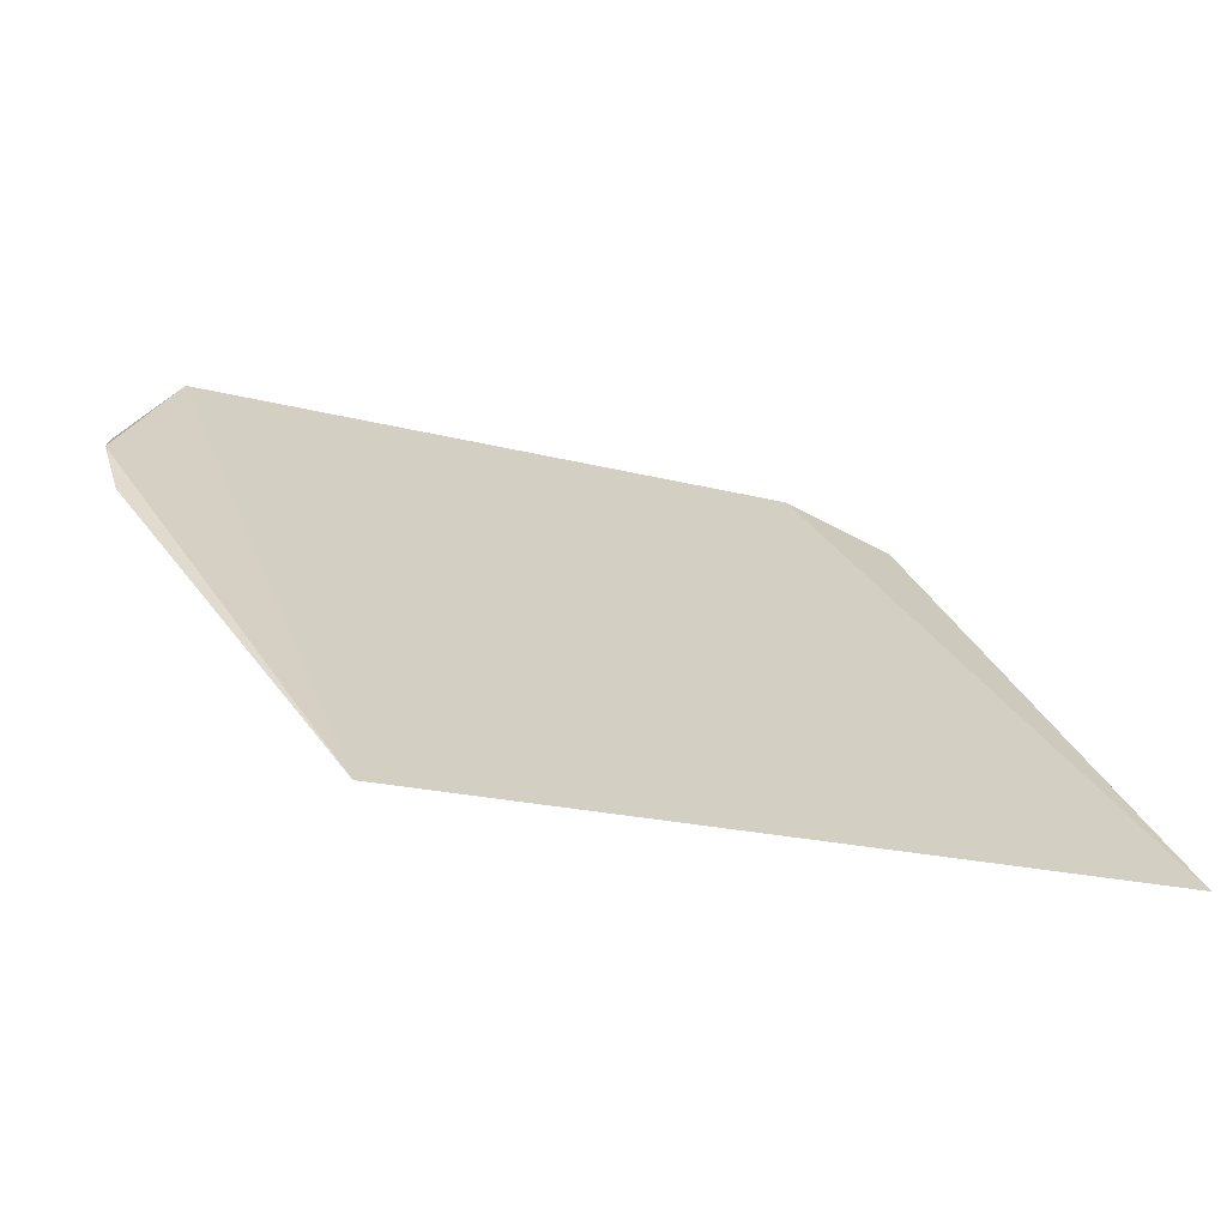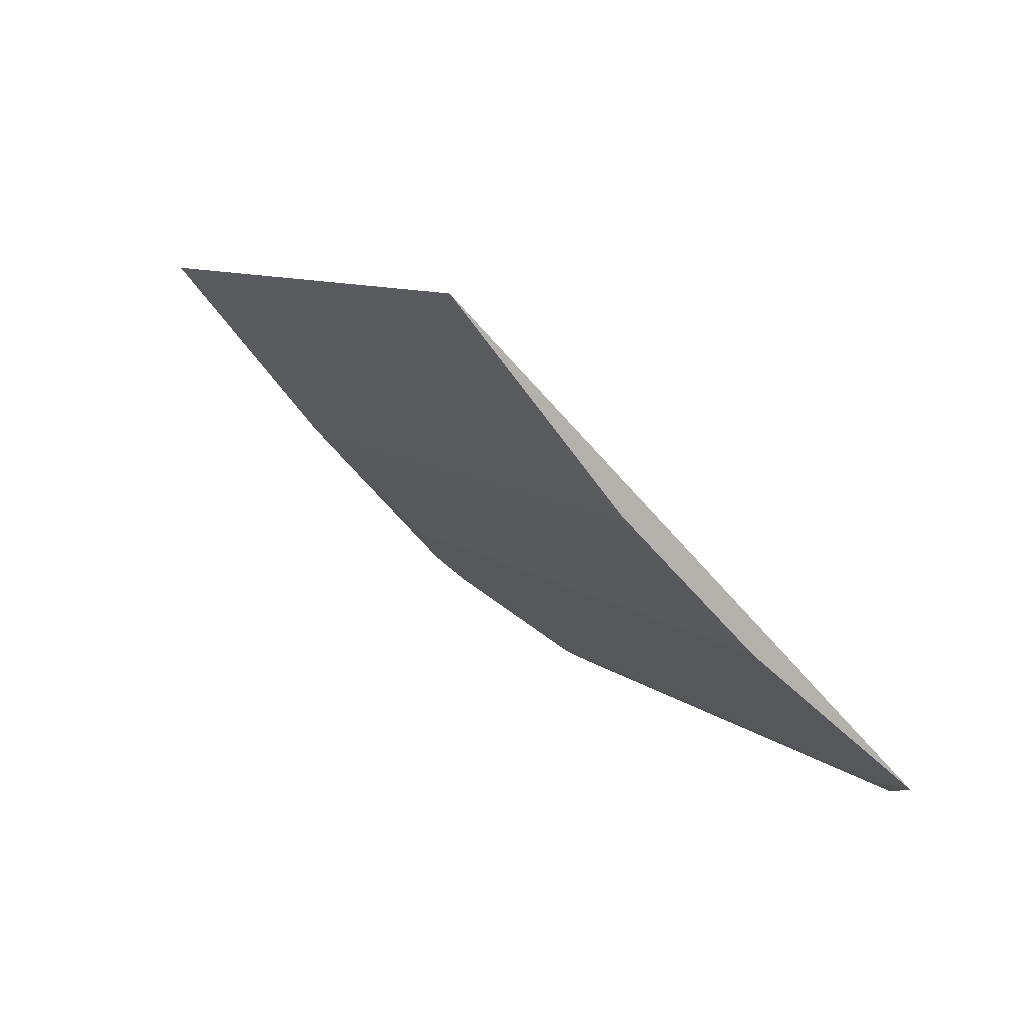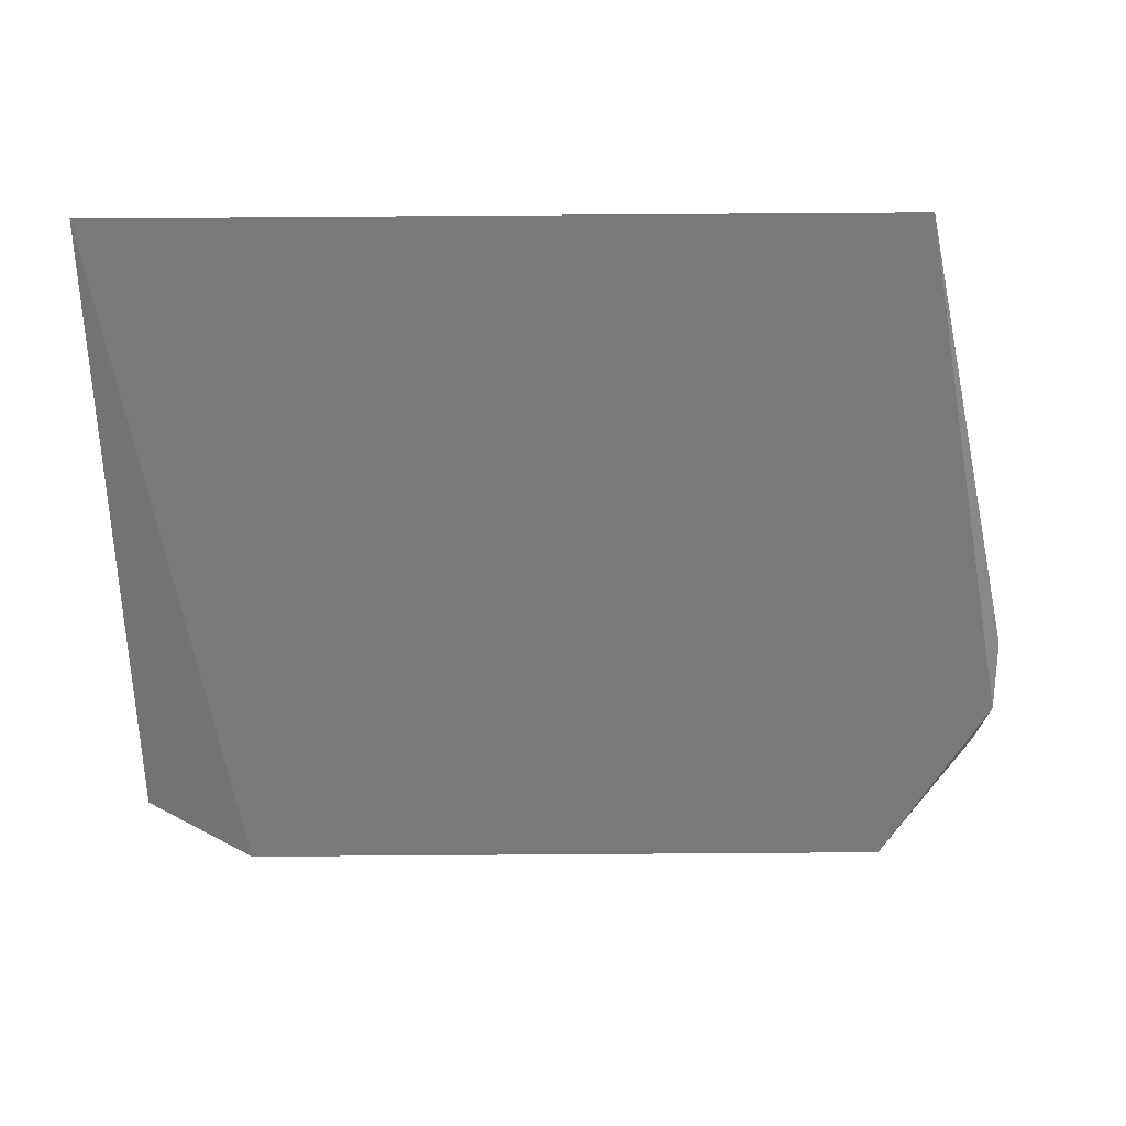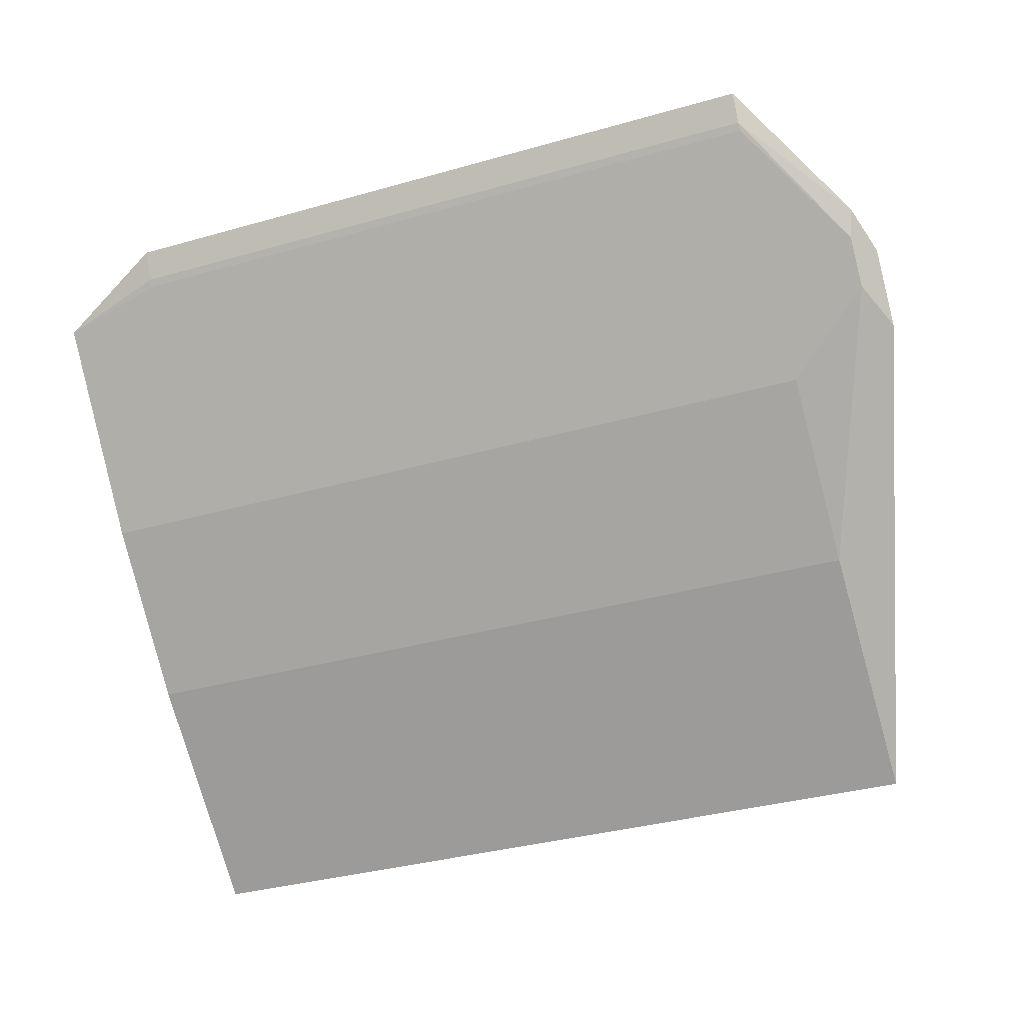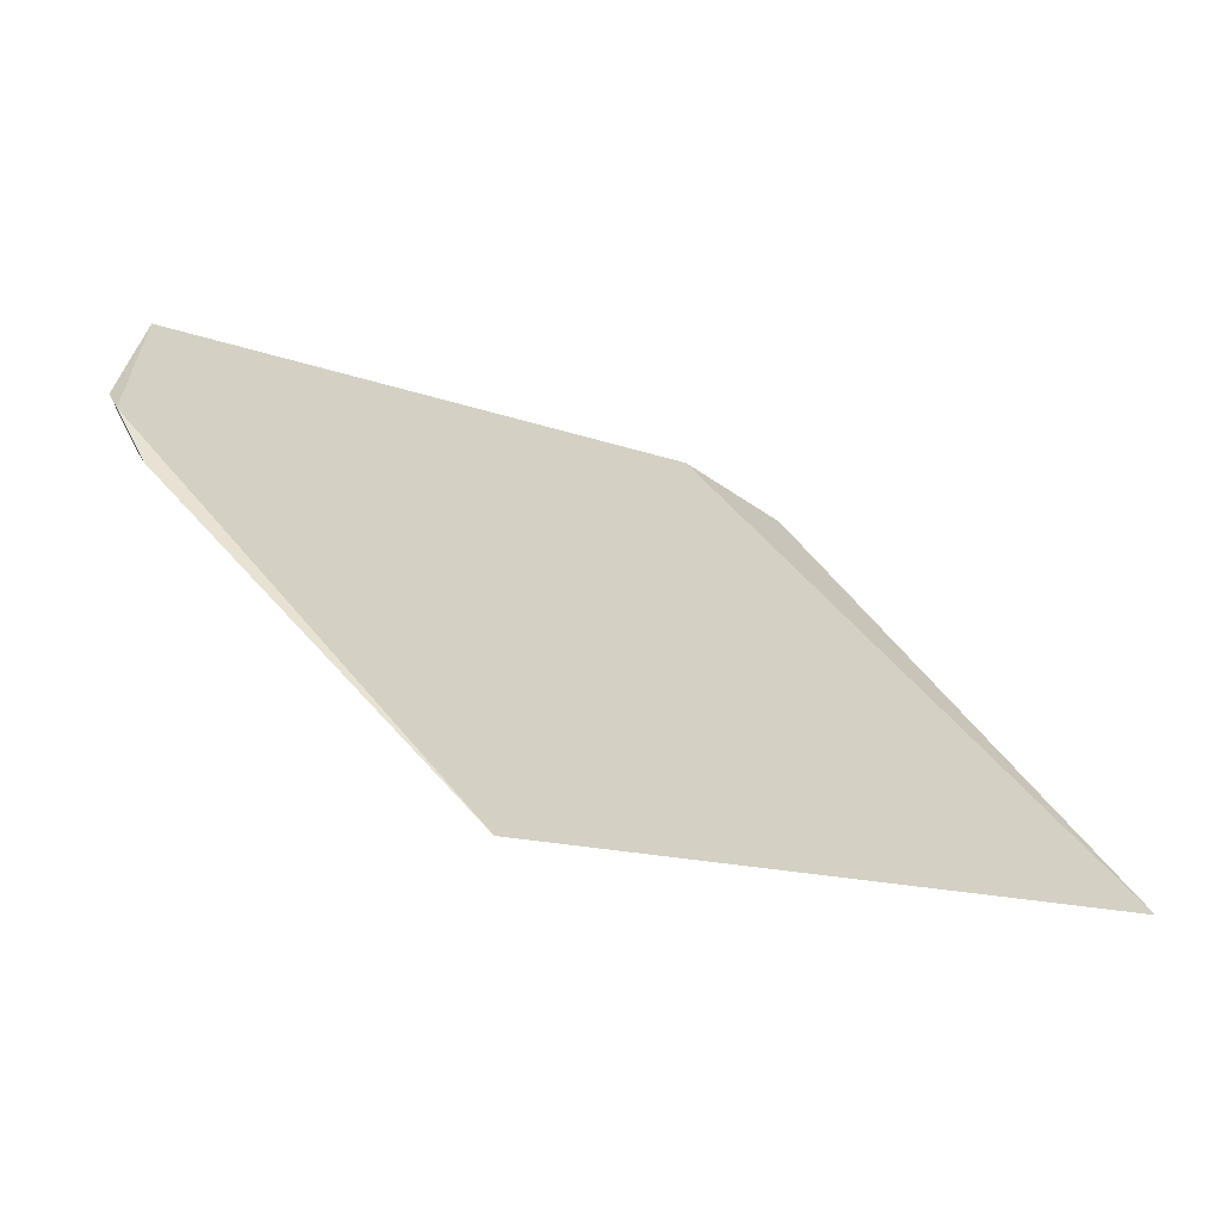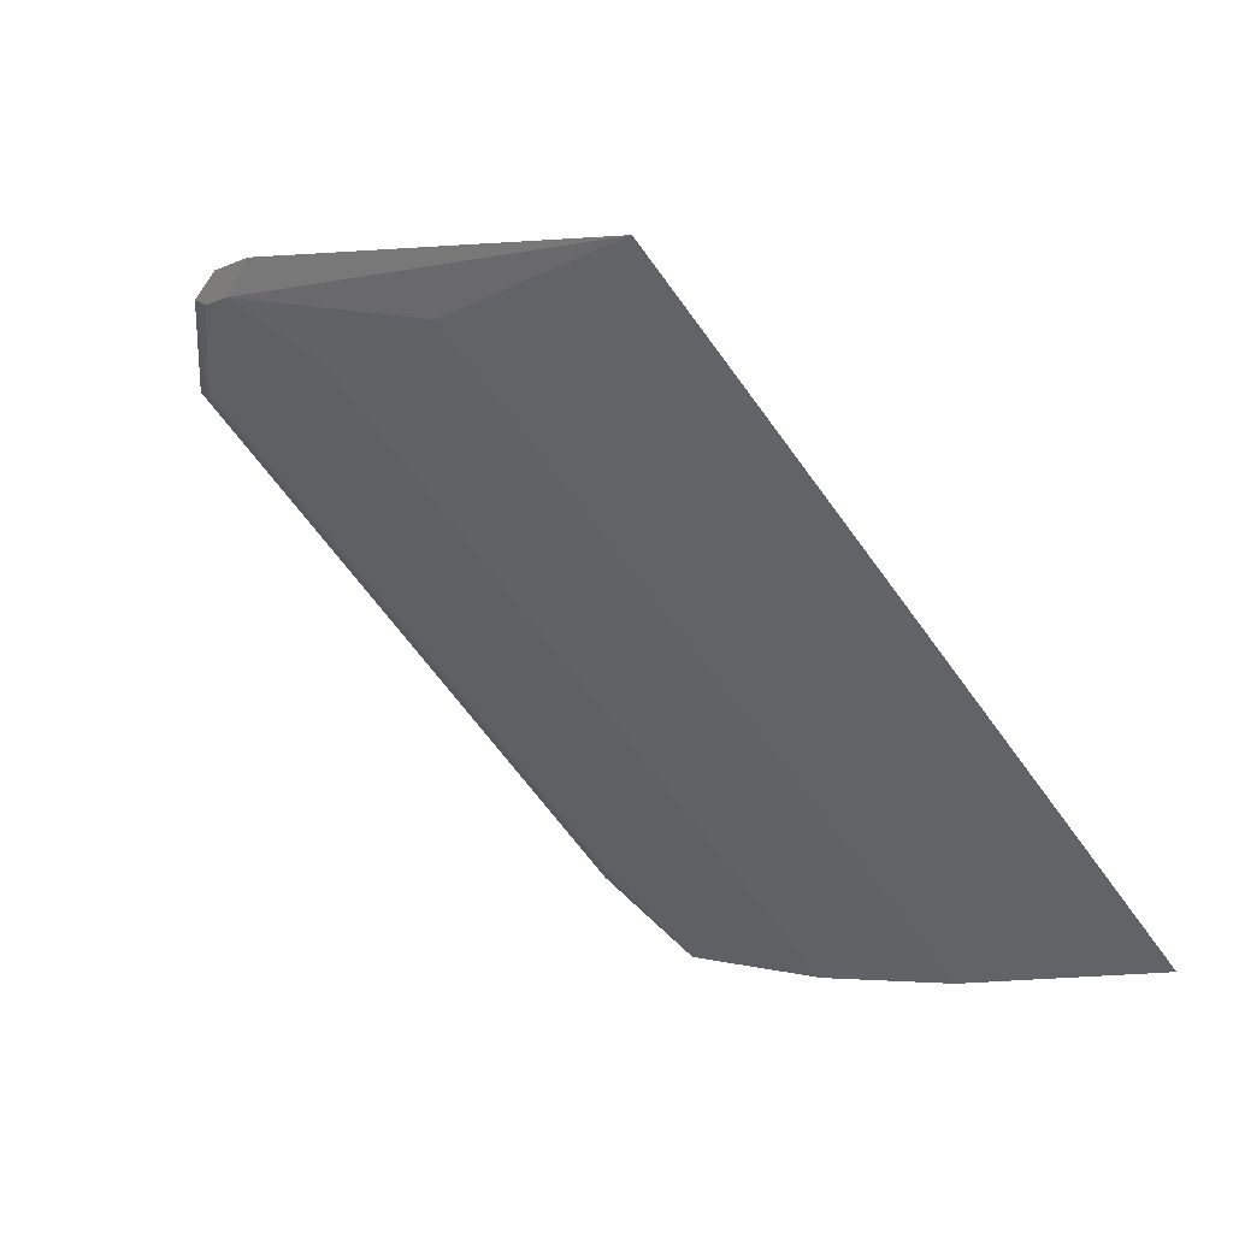
<metadata>
{"format":"obj","ext":"obj","renderer":"f3d","projection":"perspective","resolution":1024,"background":"white","views":[{"elev":-19.9,"azim":153.8,"up":"+Z"},{"elev":8.5,"azim":-115.3,"up":"+Y"},{"elev":78.0,"azim":-0.4,"up":"+Y"},{"elev":-35.2,"azim":20.7,"up":"+Z"},{"elev":-13.4,"azim":138.8,"up":"+Z"},{"elev":-66.0,"azim":125.9,"up":"+Z"}]}
</metadata>
<code>
v -0.4039 1.83 0.7761
v -0.4017 1.833 0.7732
v -0.4039 1.841 0.765
v -0.4202 1.841 0.765
v -0.4202 1.834 0.7712
v -0.4039 1.834 0.7712
v -0.418 1.83 0.7761
v -0.4021 1.832 0.7733
v -0.4202 1.837 0.7684
v -0.4202 1.831 0.7749
v -0.402 1.832 0.7738
v -0.4039 1.837 0.7684
v -0.4017 1.834 0.772
v -0.4039 1.83 0.7754
v -0.4021 1.833 0.7725
v -0.418 1.83 0.7755
v -0.4039 1.83 0.7755
v -0.418 1.83 0.7754
f 1 2 3
f 7 1 3
f 7 3 4
f 9 6 5
f 10 7 4
f 10 9 5
f 10 4 9
f 11 8 2
f 11 2 1
f 12 6 9
f 12 9 4
f 12 4 3
f 13 3 2
f 13 2 8
f 14 5 8
f 15 6 12
f 15 8 5
f 15 5 6
f 15 13 8
f 15 12 3
f 15 3 13
f 16 1 7
f 16 7 10
f 17 11 1
f 17 16 14
f 17 1 16
f 17 14 8
f 17 8 11
f 18 16 10
f 18 14 16
f 18 10 5
f 18 5 14

</code>
